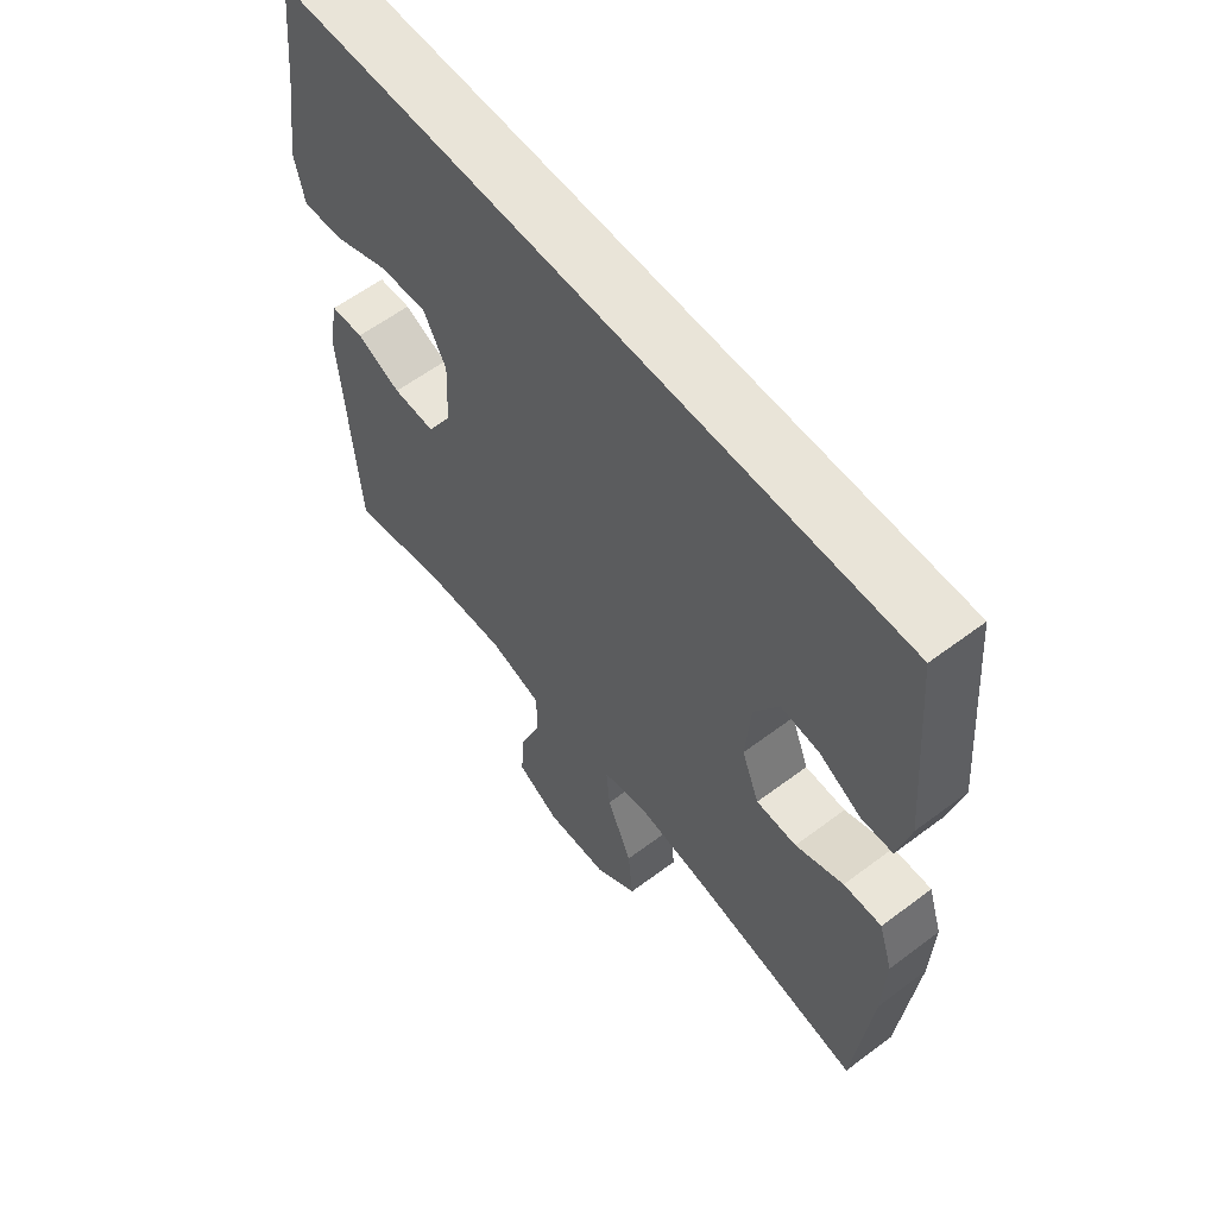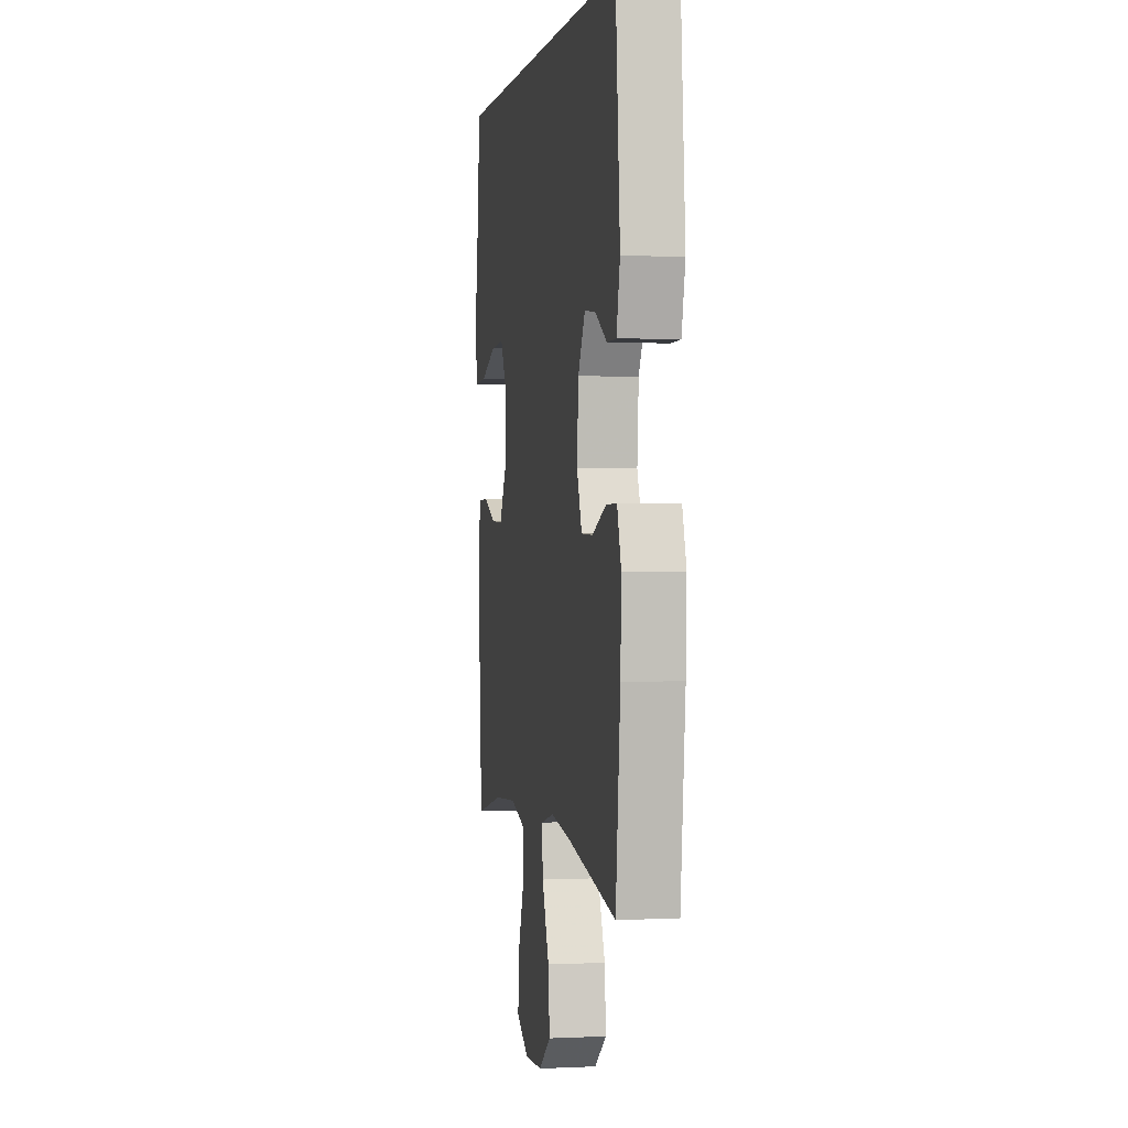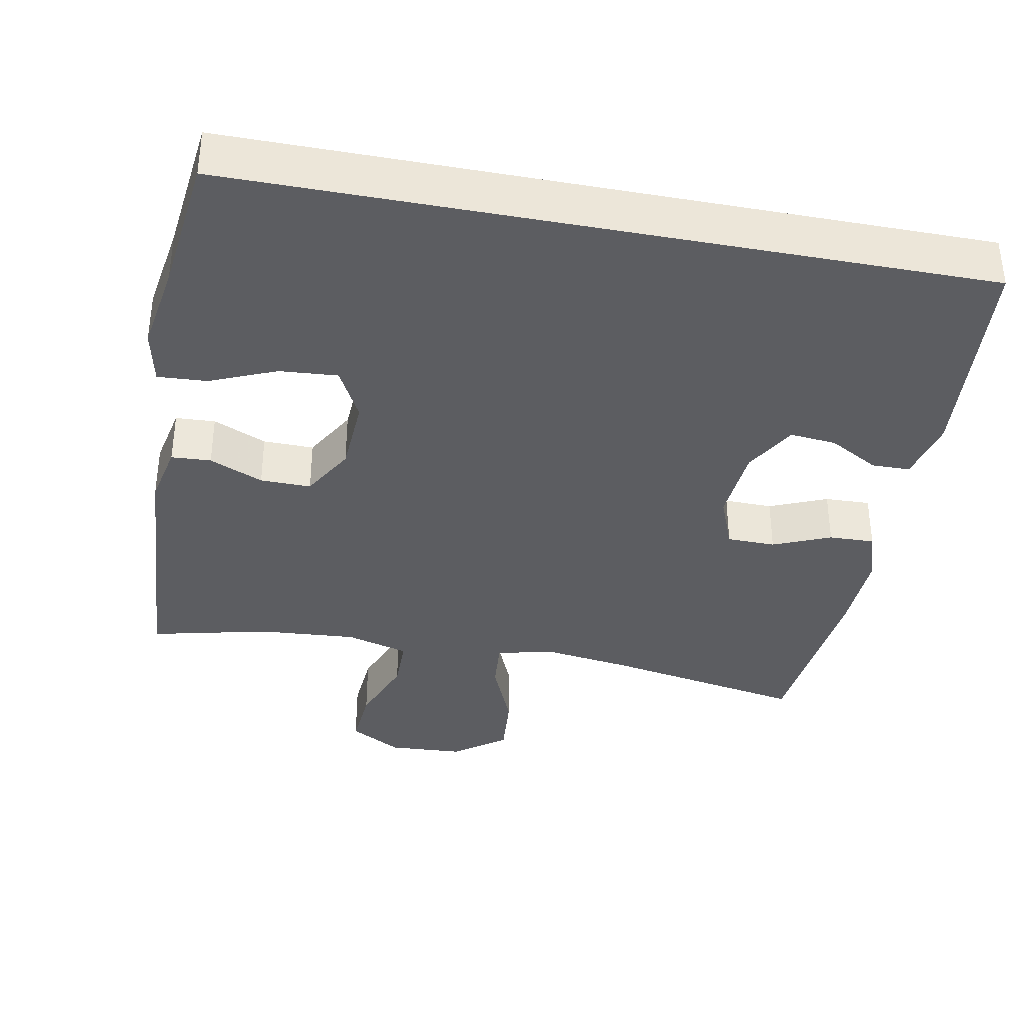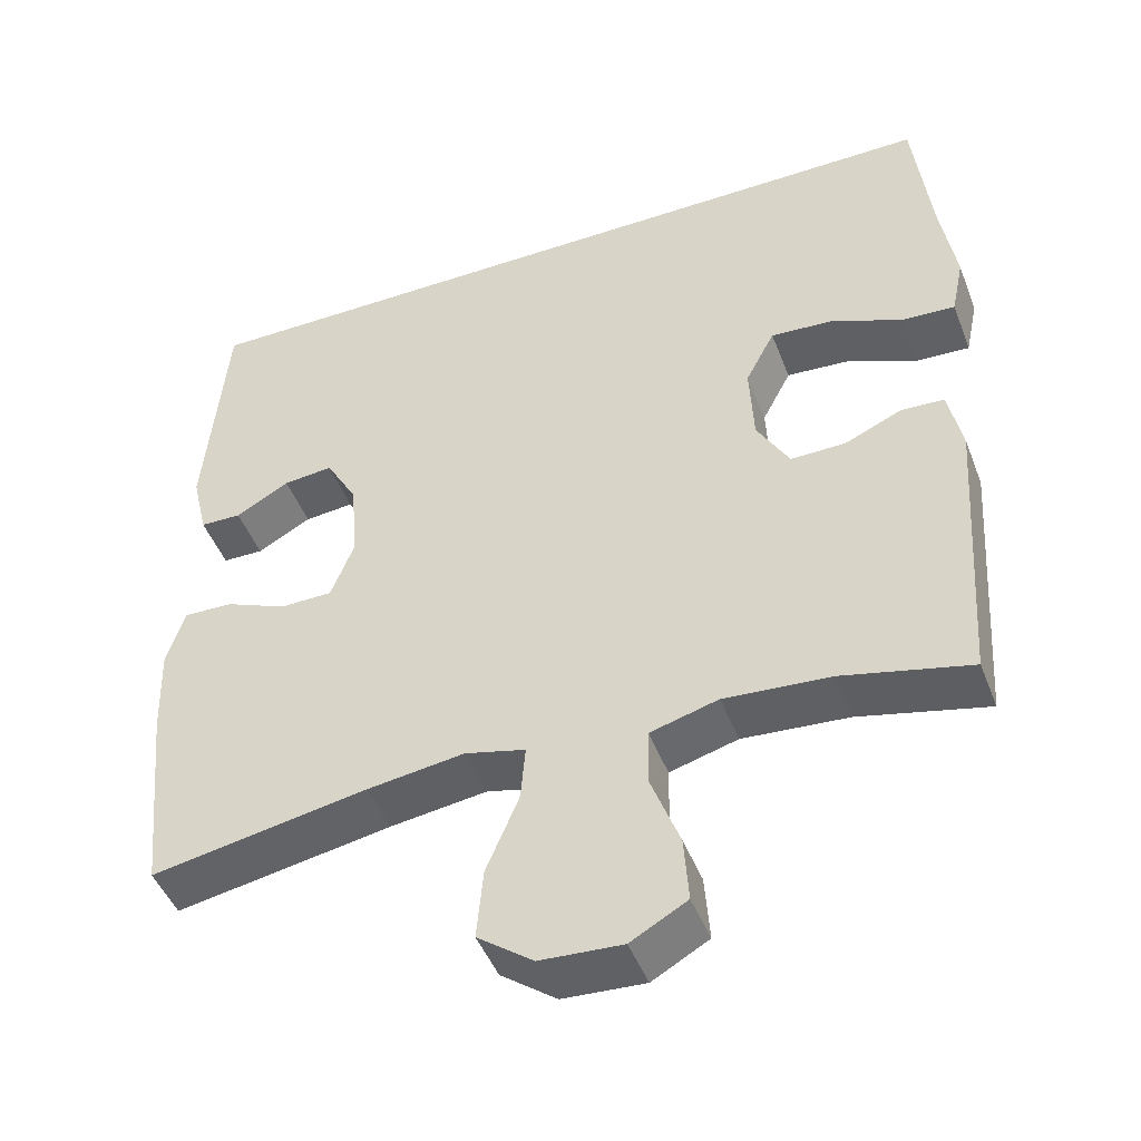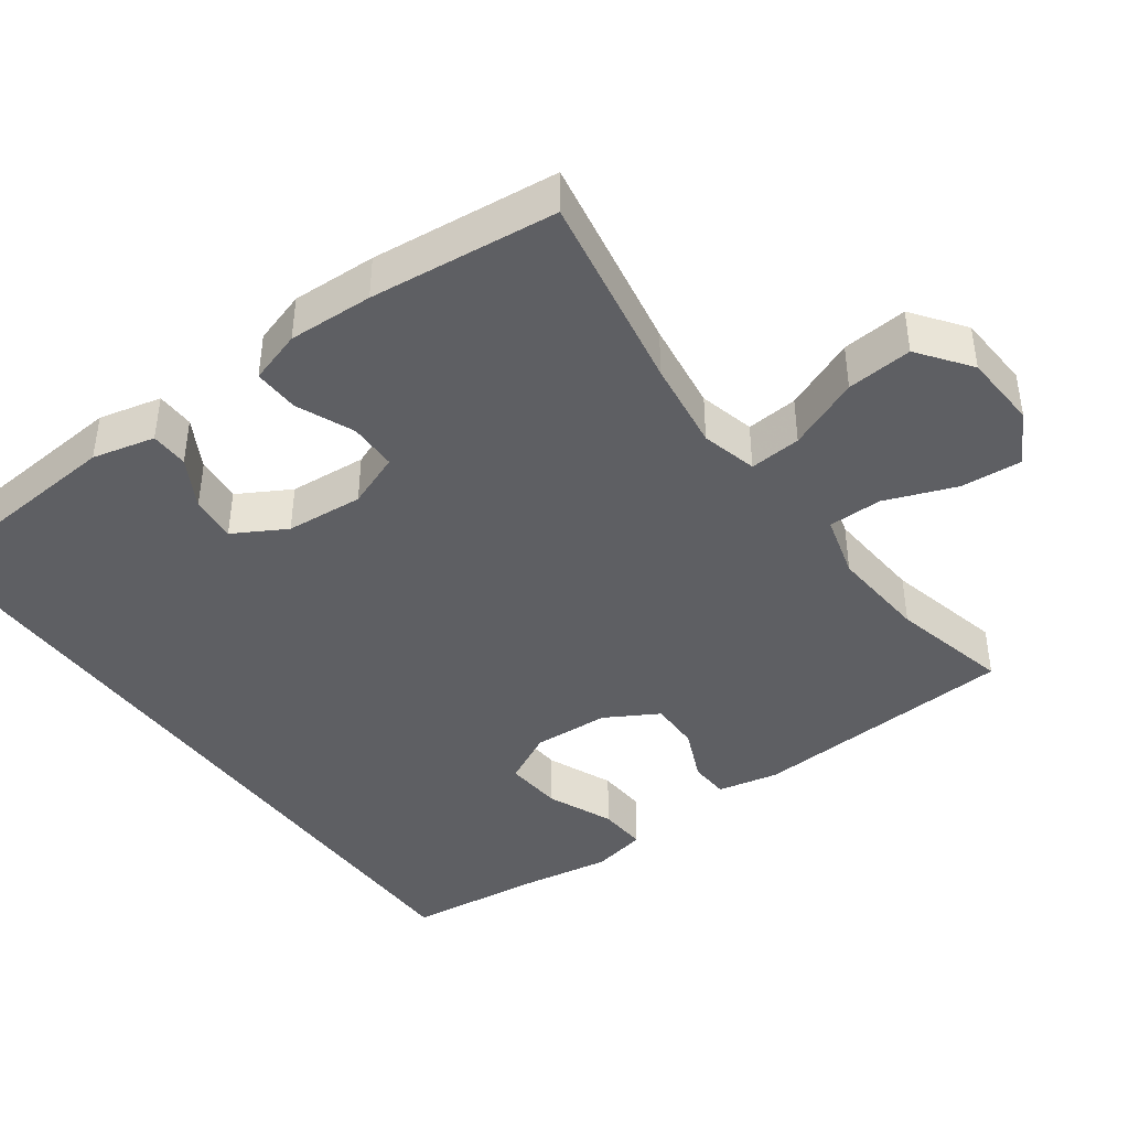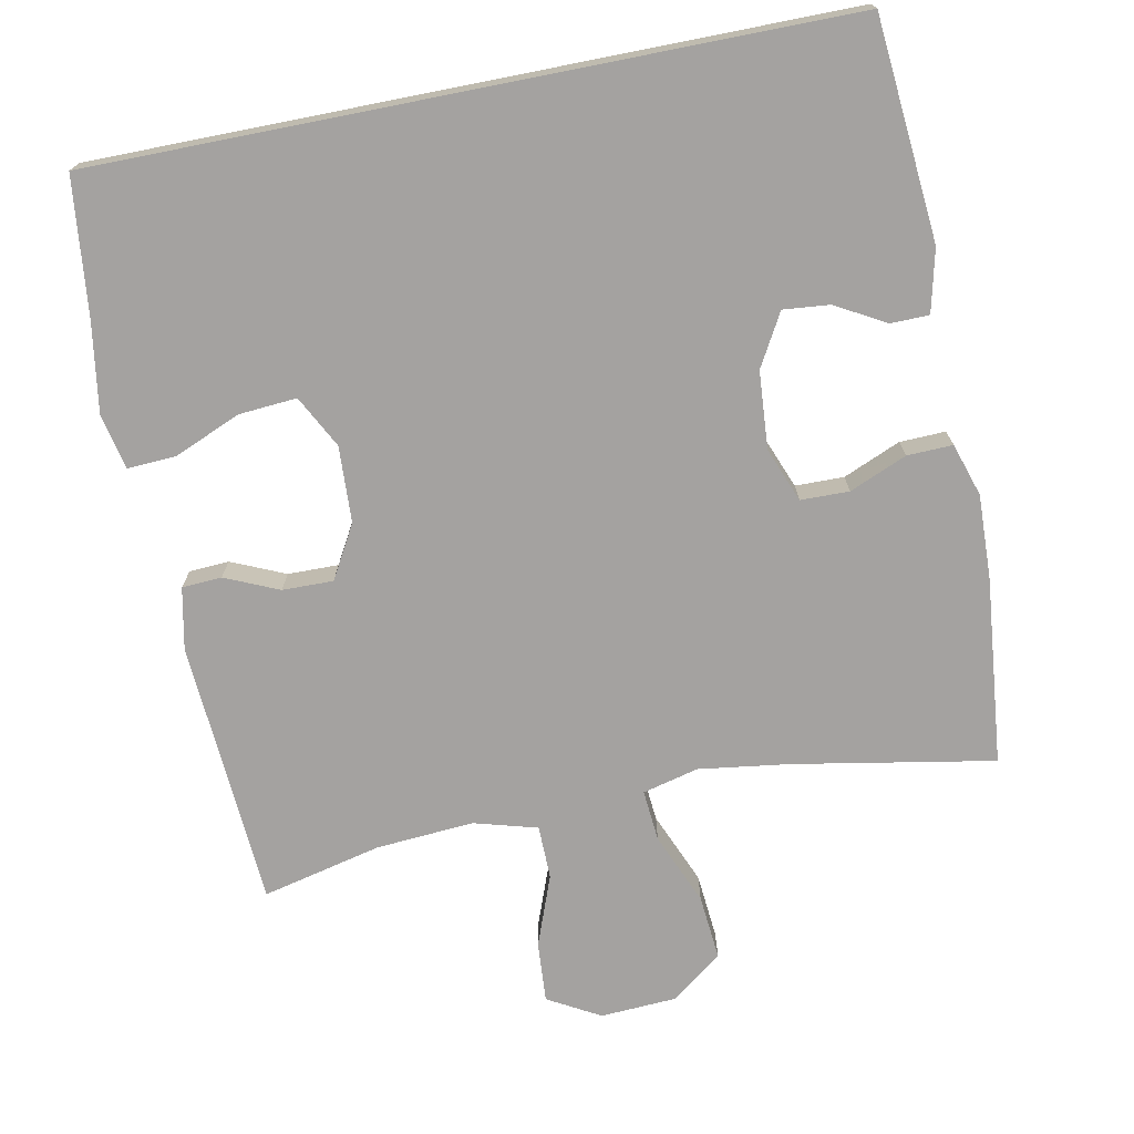
<metadata>
{"format":"obj","ext":"obj","renderer":"f3d","projection":"perspective","resolution":1024,"background":"white","views":[{"elev":59.8,"azim":52.4,"up":"+Z"},{"elev":1.2,"azim":80.0,"up":"+Z"},{"elev":-36.8,"azim":-10.9,"up":"+Y"},{"elev":-46.8,"azim":-159.4,"up":"+Z"},{"elev":-41.9,"azim":126.0,"up":"+Y"},{"elev":-72.7,"azim":11.2,"up":"+Y"}]}
</metadata>
<code>
v 0.5 0.07 -0.5
v 0.228 0.07 -0.451
v 0.105 0.07 -0.434
v 0.029 0.07 -0.453
v 0.035 0.07 -0.523
v 0.076 0.07 -0.621
v 0.084 0.07 -0.71
v 0.014 0.07 -0.762
v -0.089 0.07 -0.768
v -0.16 0.07 -0.728
v -0.154 0.07 -0.645
v -0.118 0.07 -0.549
v -0.119 0.07 -0.476
v -0.205 0.07 -0.452
v -0.338 0.07 -0.462
v -0.5 0.07 -0.5
v -0.525 0.07 -0.137
v -0.508 0.07 -0.053
v -0.454 0.07 -0.05
v -0.381 0.07 -0.082
v -0.312 0.07 -0.083
v -0.271 0.07 -0.011
v -0.266 0.07 0.093
v -0.303 0.07 0.164
v -0.382 0.07 0.158
v -0.472 0.07 0.12
v -0.539 0.07 0.116
v -0.555 0.07 0.191
v -0.536 0.07 0.312
v -0.515 0.07 0.5
v 0.497 0.07 0.5
v 0.523 0.07 0.199
v 0.503 0.07 0.114
v 0.451 0.07 0.113
v 0.383 0.07 0.151
v 0.32 0.07 0.157
v 0.28 0.07 0.086
v 0.272 0.07 -0.019
v 0.301 0.07 -0.093
v 0.367 0.07 -0.094
v 0.445 0.07 -0.061
v 0.507 0.07 -0.059
v 0.53 0.07 -0.131
v 0.526 0.07 -0.246
v 0.5 0 -0.5
v 0.228 0 -0.451
v 0.105 0 -0.434
v 0.029 0 -0.453
v 0.035 0 -0.523
v 0.076 0 -0.621
v 0.084 0 -0.71
v 0.014 0 -0.762
v -0.089 0 -0.768
v -0.16 0 -0.728
v -0.154 0 -0.645
v -0.118 0 -0.549
v -0.119 0 -0.476
v -0.205 0 -0.452
v -0.338 0 -0.462
v -0.5 0 -0.5
v -0.525 0 -0.137
v -0.508 0 -0.053
v -0.454 0 -0.05
v -0.381 0 -0.082
v -0.312 0 -0.083
v -0.271 0 -0.011
v -0.266 0 0.093
v -0.303 0 0.164
v -0.382 0 0.158
v -0.472 0 0.12
v -0.539 0 0.116
v -0.555 0 0.191
v -0.536 0 0.312
v -0.515 0 0.5
v 0.497 0 0.5
v 0.523 0 0.199
v 0.503 0 0.114
v 0.451 0 0.113
v 0.383 0 0.151
v 0.32 0 0.157
v 0.28 0 0.086
v 0.272 0 -0.019
v 0.301 0 -0.093
v 0.367 0 -0.094
v 0.445 0 -0.061
v 0.507 0 -0.059
v 0.53 0 -0.131
v 0.526 0 -0.246
f 44 1 2
f 43 44 2
f 42 43 2
f 41 42 2
f 40 41 2
f 39 40 2 3
f 38 39 3 4
f 37 38 4
f 33 34 35
f 32 33 35
f 31 32 35
f 31 35 36
f 30 31 36
f 29 30 36
f 27 28 29
f 26 27 29
f 25 26 29
f 24 25 29
f 24 29 36 37
f 18 19 20
f 17 18 20
f 16 17 20
f 15 16 20
f 14 15 20 21
f 13 14 21 22
f 10 11 12
f 9 10 12
f 8 9 12
f 7 8 12
f 6 7 12
f 5 6 12
f 4 5 12 13
f 23 24 37 4
f 4 13 22 23
f 46 45 88
f 46 88 87
f 46 87 86
f 46 86 85
f 46 85 84
f 47 46 84 83
f 48 47 83 82
f 48 82 81
f 79 78 77
f 79 77 76
f 79 76 75
f 80 79 75
f 80 75 74
f 80 74 73
f 73 72 71
f 73 71 70
f 73 70 69
f 73 69 68
f 81 80 73 68
f 64 63 62
f 64 62 61
f 64 61 60
f 64 60 59
f 65 64 59 58
f 66 65 58 57
f 56 55 54
f 56 54 53
f 56 53 52
f 56 52 51
f 56 51 50
f 56 50 49
f 57 56 49 48
f 48 81 68 67
f 67 66 57 48
f 1 45 46 2
f 2 46 47 3
f 3 47 48 4
f 4 48 49 5
f 5 49 50 6
f 6 50 51 7
f 7 51 52 8
f 8 52 53 9
f 9 53 54 10
f 10 54 55 11
f 11 55 56 12
f 12 56 57 13
f 13 57 58 14
f 14 58 59 15
f 15 59 60 16
f 16 60 61 17
f 17 61 62 18
f 18 62 63 19
f 19 63 64 20
f 20 64 65 21
f 21 65 66 22
f 22 66 67 23
f 23 67 68 24
f 24 68 69 25
f 25 69 70 26
f 26 70 71 27
f 27 71 72 28
f 28 72 73 29
f 29 73 74 30
f 30 74 75 31
f 31 75 76 32
f 32 76 77 33
f 33 77 78 34
f 34 78 79 35
f 35 79 80 36
f 36 80 81 37
f 37 81 82 38
f 38 82 83 39
f 39 83 84 40
f 40 84 85 41
f 41 85 86 42
f 42 86 87 43
f 43 87 88 44
f 44 88 45 1

</code>
